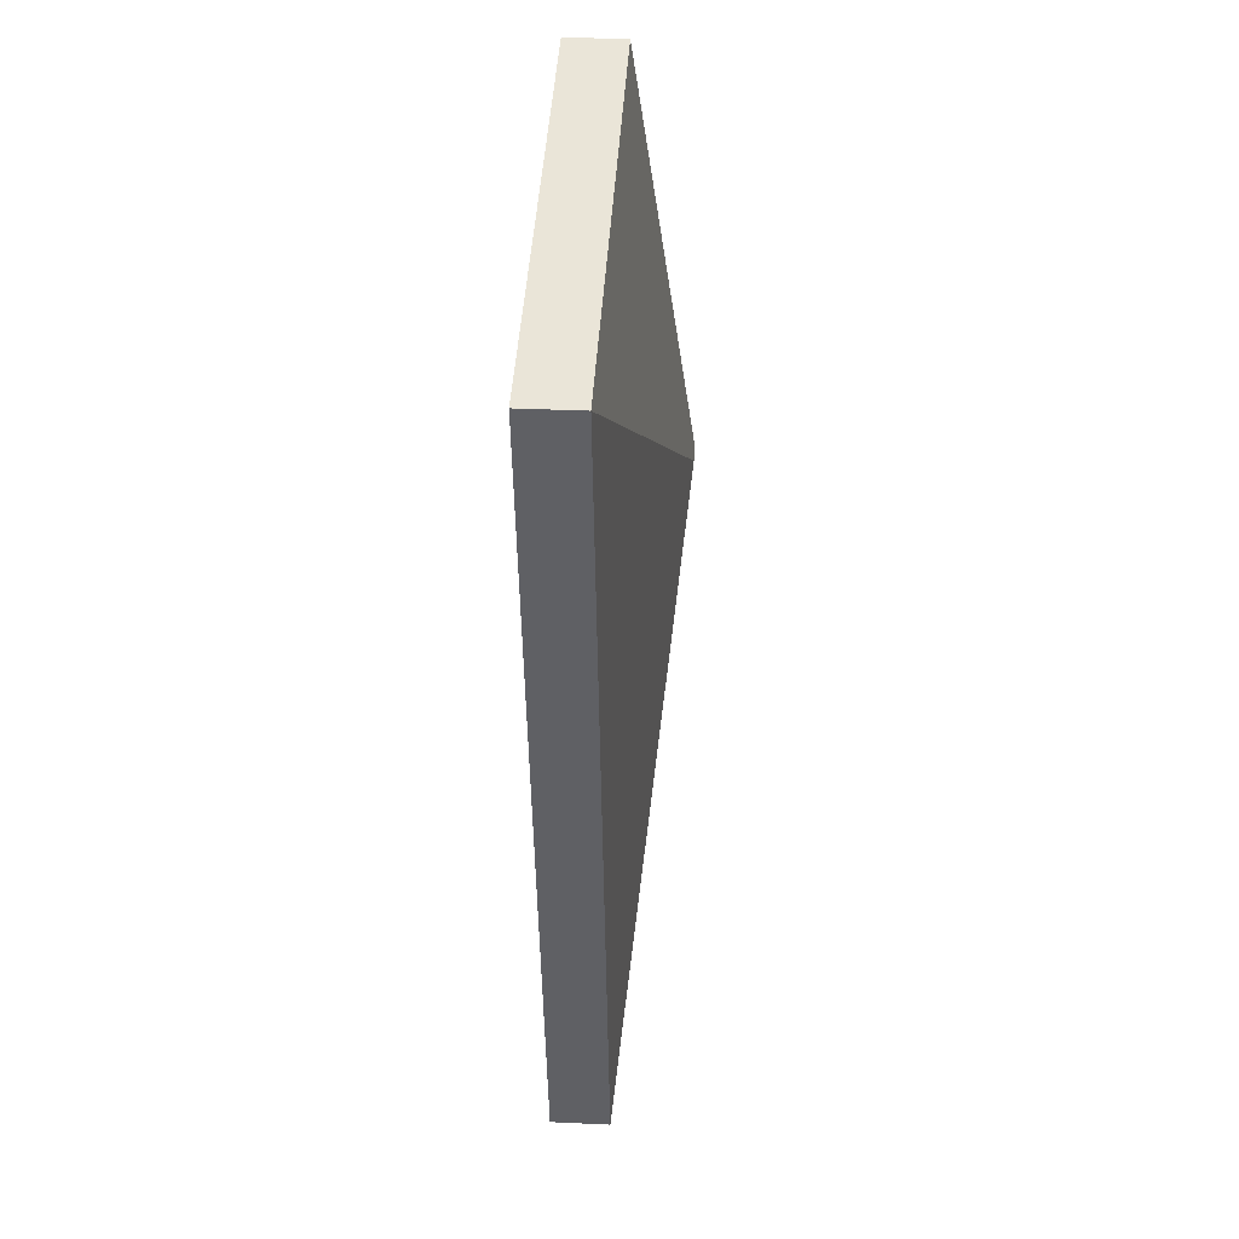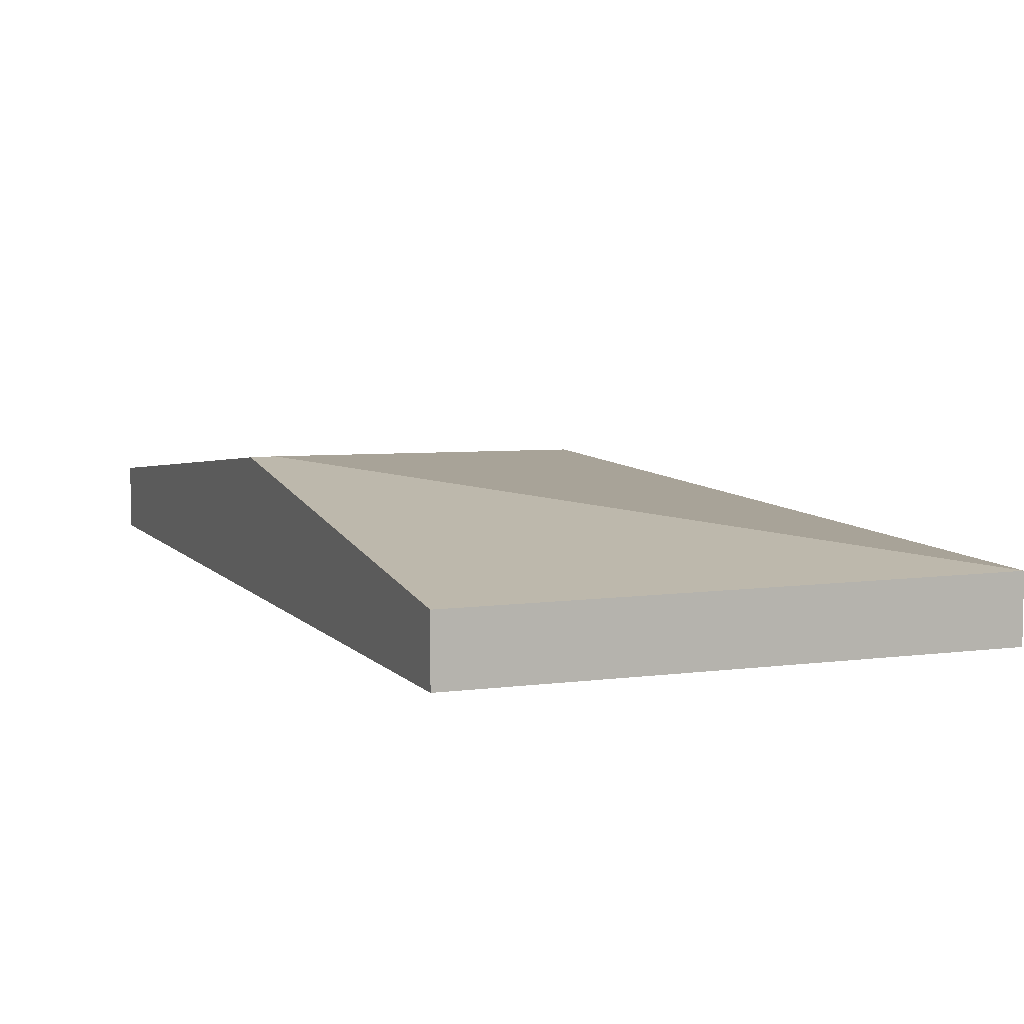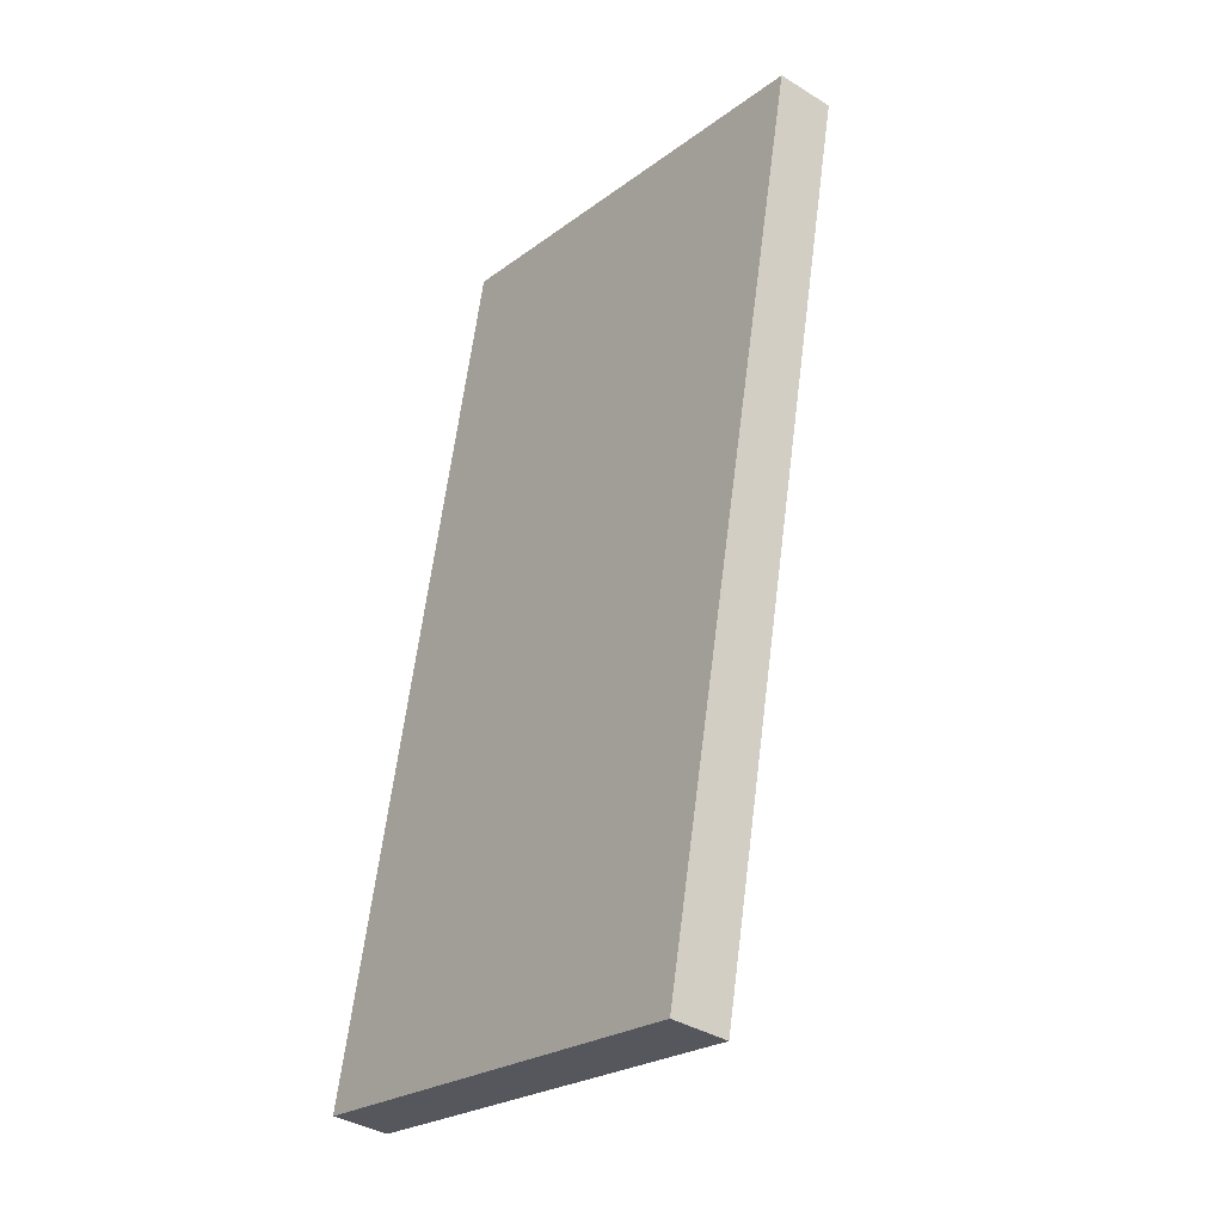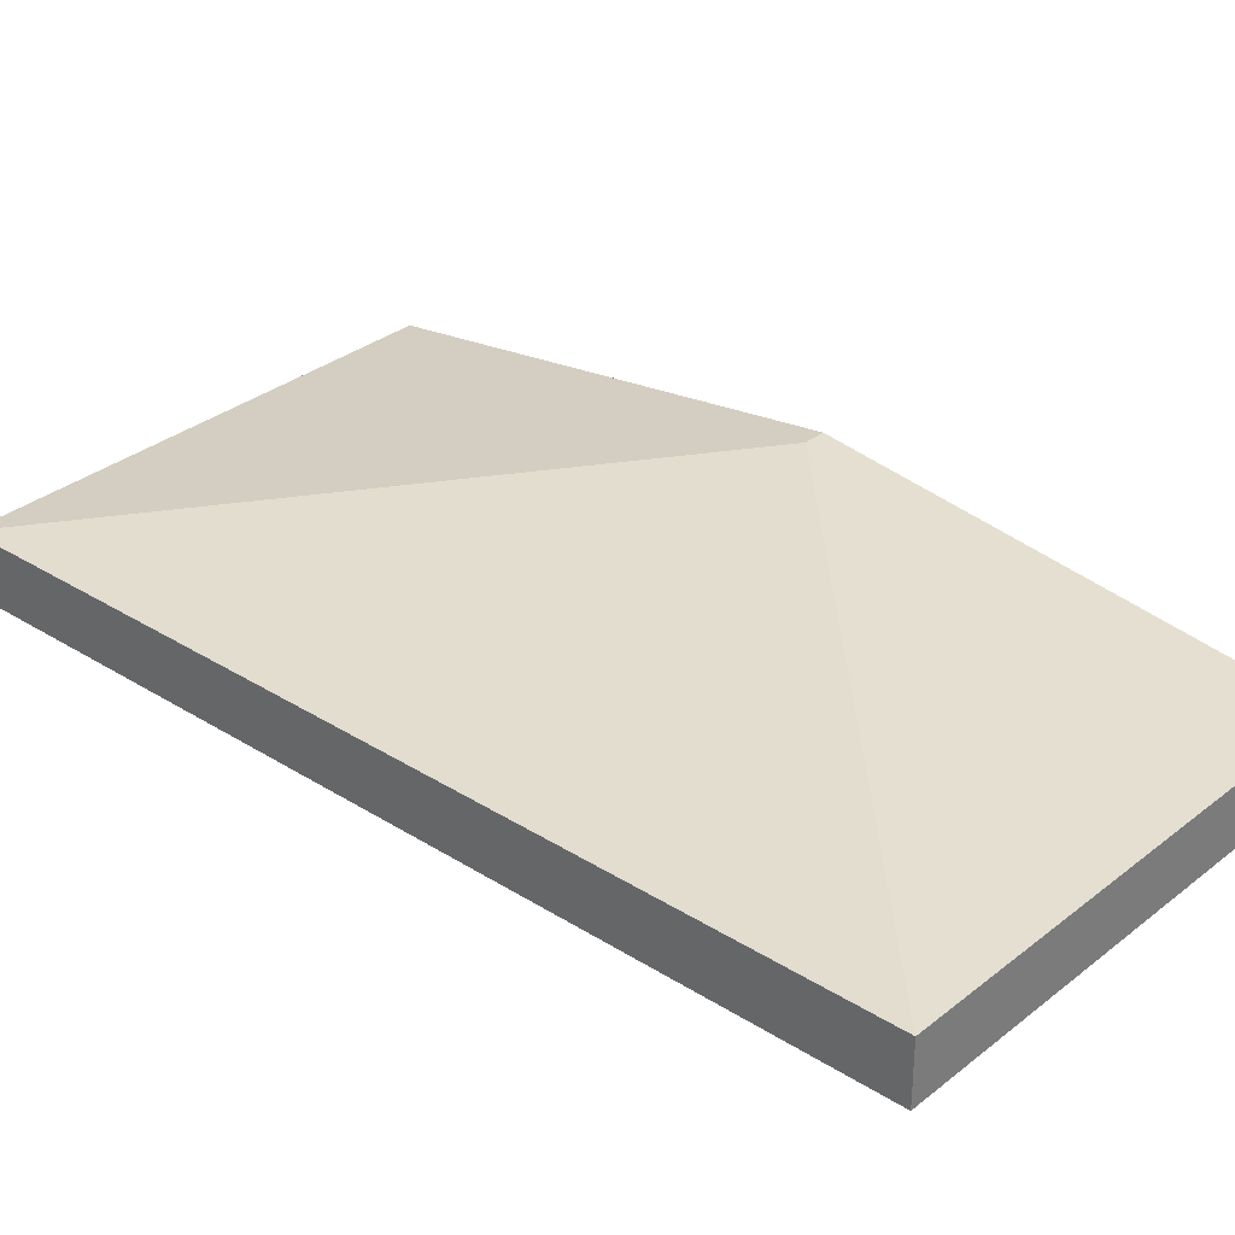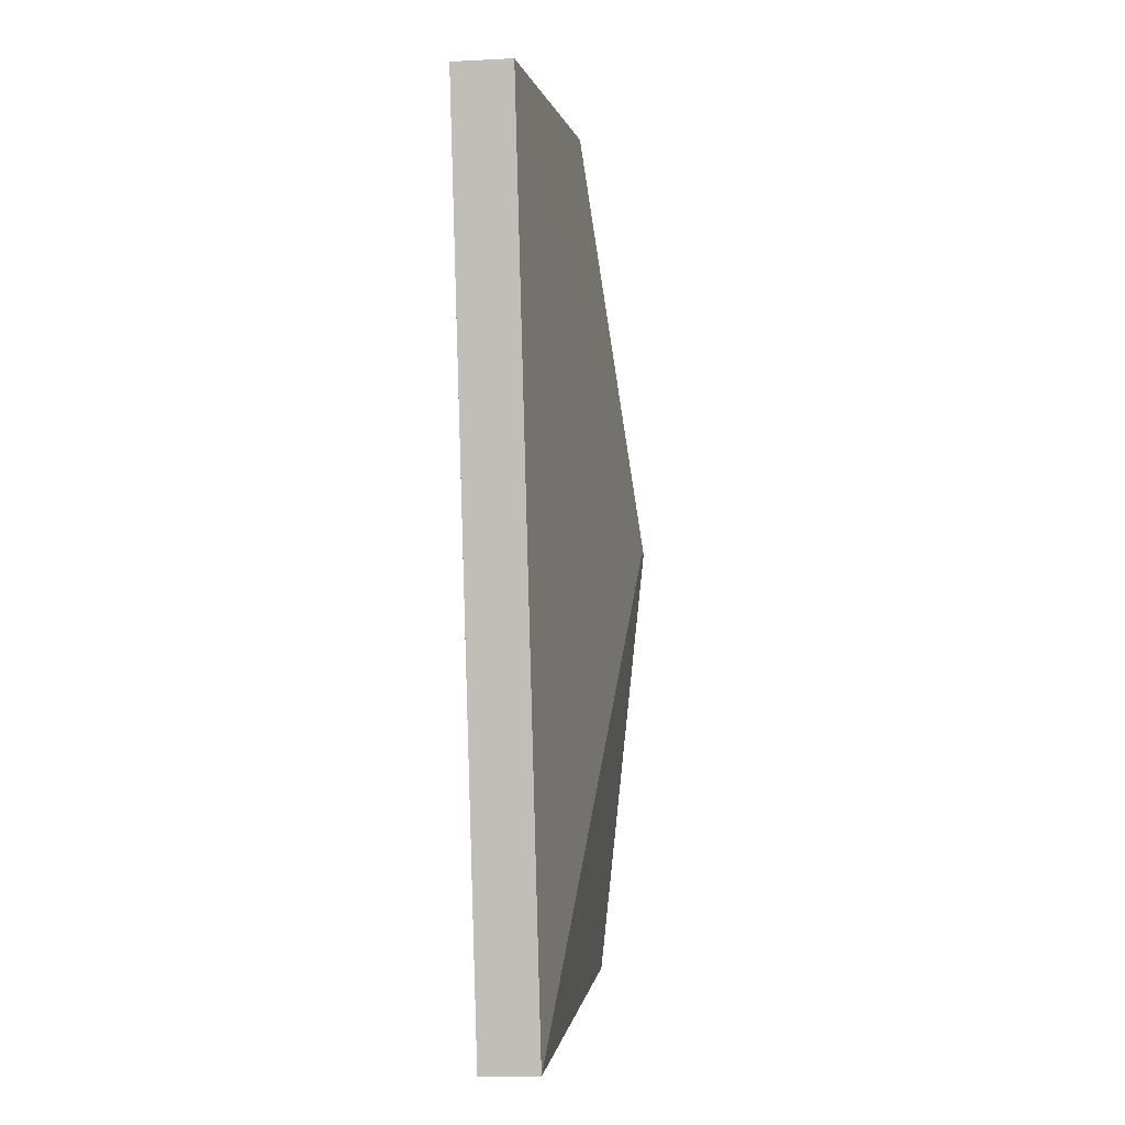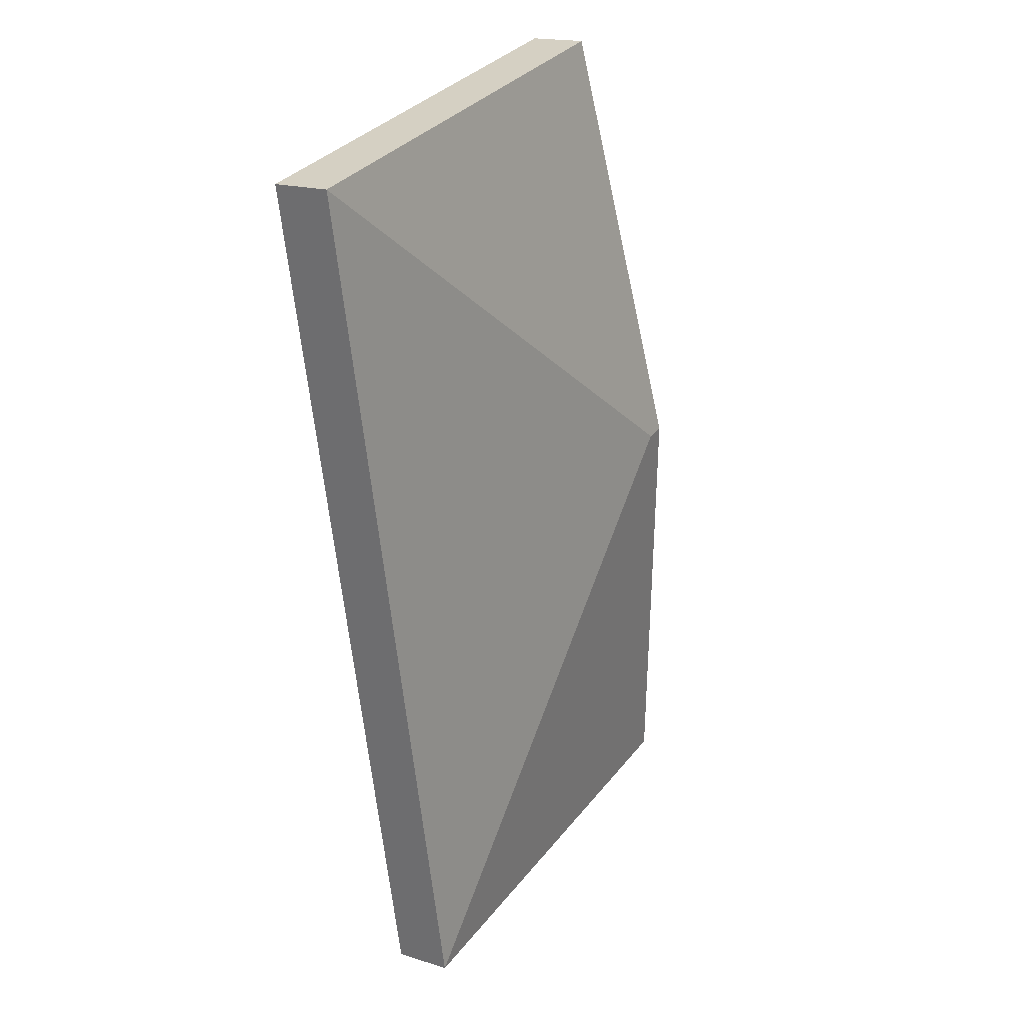
<metadata>
{"format":"obj","ext":"obj","renderer":"f3d","projection":"perspective","resolution":1024,"background":"white","views":[{"elev":34.2,"azim":93.6,"up":"+Z"},{"elev":7.6,"azim":-9.9,"up":"+Y"},{"elev":-36.9,"azim":51.4,"up":"+Z"},{"elev":31.7,"azim":143.3,"up":"+Y"},{"elev":-9.8,"azim":97.6,"up":"+Z"},{"elev":18.1,"azim":121.4,"up":"+Z"}]}
</metadata>
<code>
v  1.992 2.088 7.896
v  3.225 1.046 15.95
v  11.58 1.046 14.26
v  1.613 2.088 7.973
v  8.352 1.046 -1.69
v  4.052 1.046 -0.82
v  0 1.046 6.405e-17
v  0 0 0
v  4.052 5.021e-17 -0.82
v  8.352 1.035e-16 -1.69
v  1.613 -4.882e-16 7.973
v  3.225 -9.763e-16 15.95
v  11.58 -8.729e-16 14.26
g defaultobject
f 1 2 3
f 2 1 4
f 1 3 5
f 6 1 5
f 1 6 7
f 1 7 4
f 6 8 7
f 8 6 9
f 9 6 5
f 9 5 10
f 8 4 7
f 4 8 11
f 4 11 2
f 2 11 12
f 12 3 2
f 3 12 13
f 13 5 3
f 5 13 10
f 11 13 12
f 13 11 10
f 10 11 8
f 10 8 9

</code>
